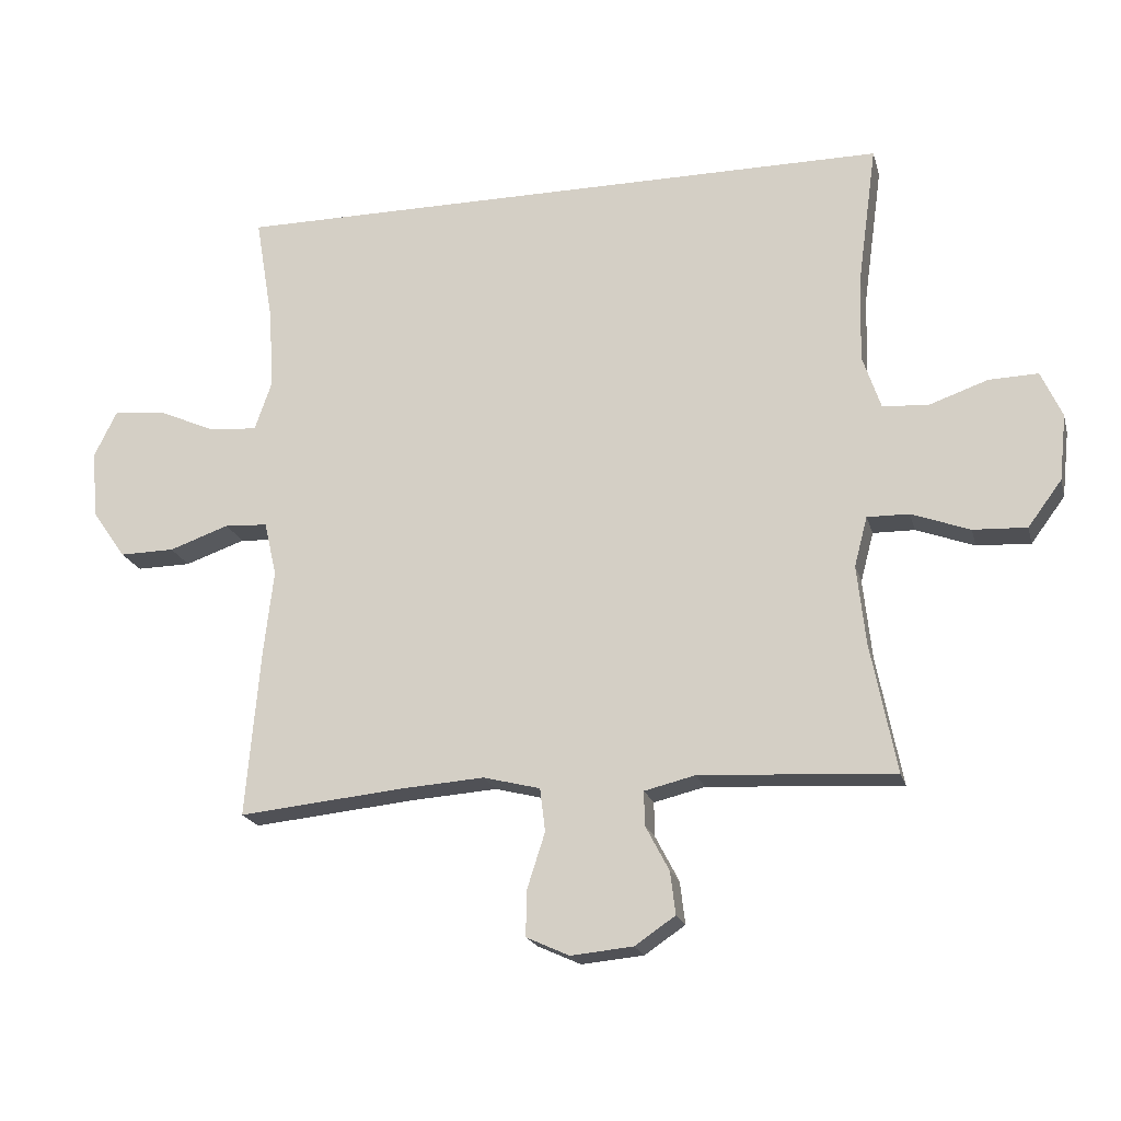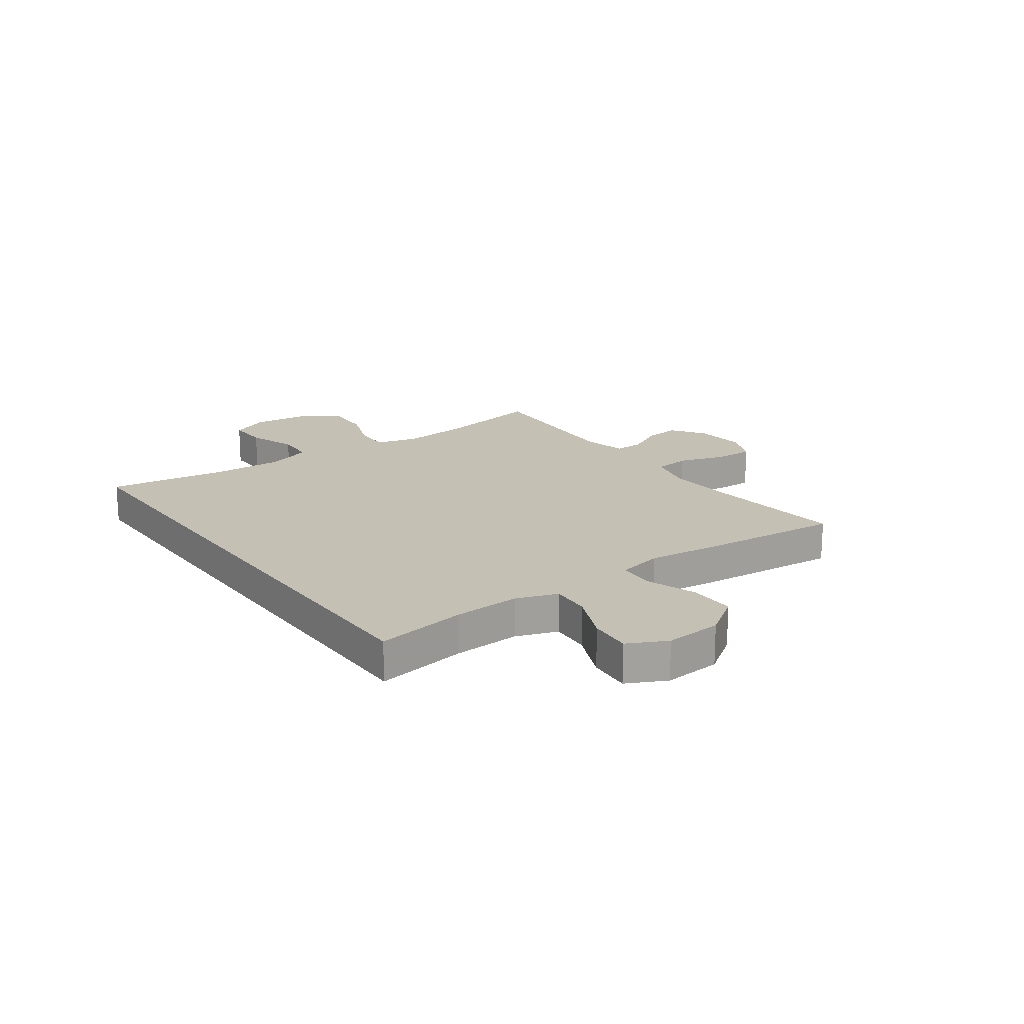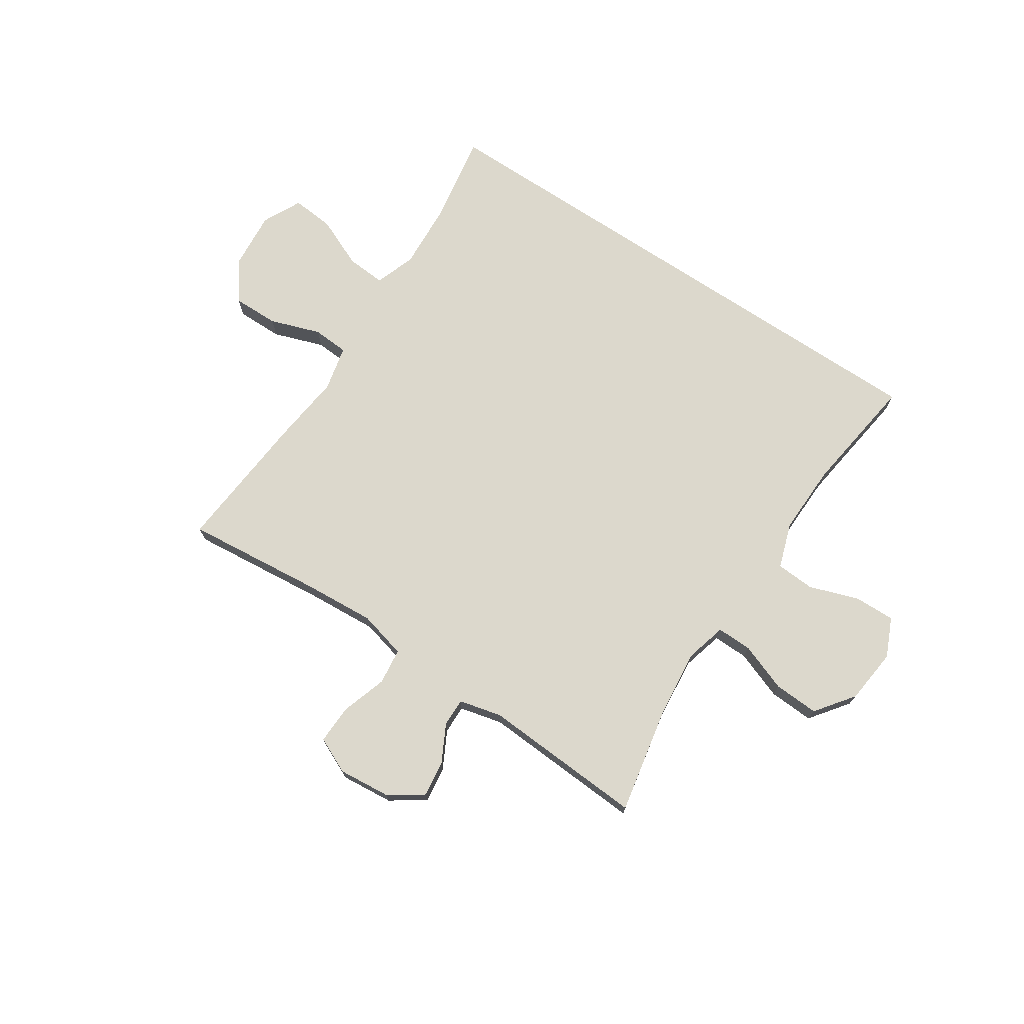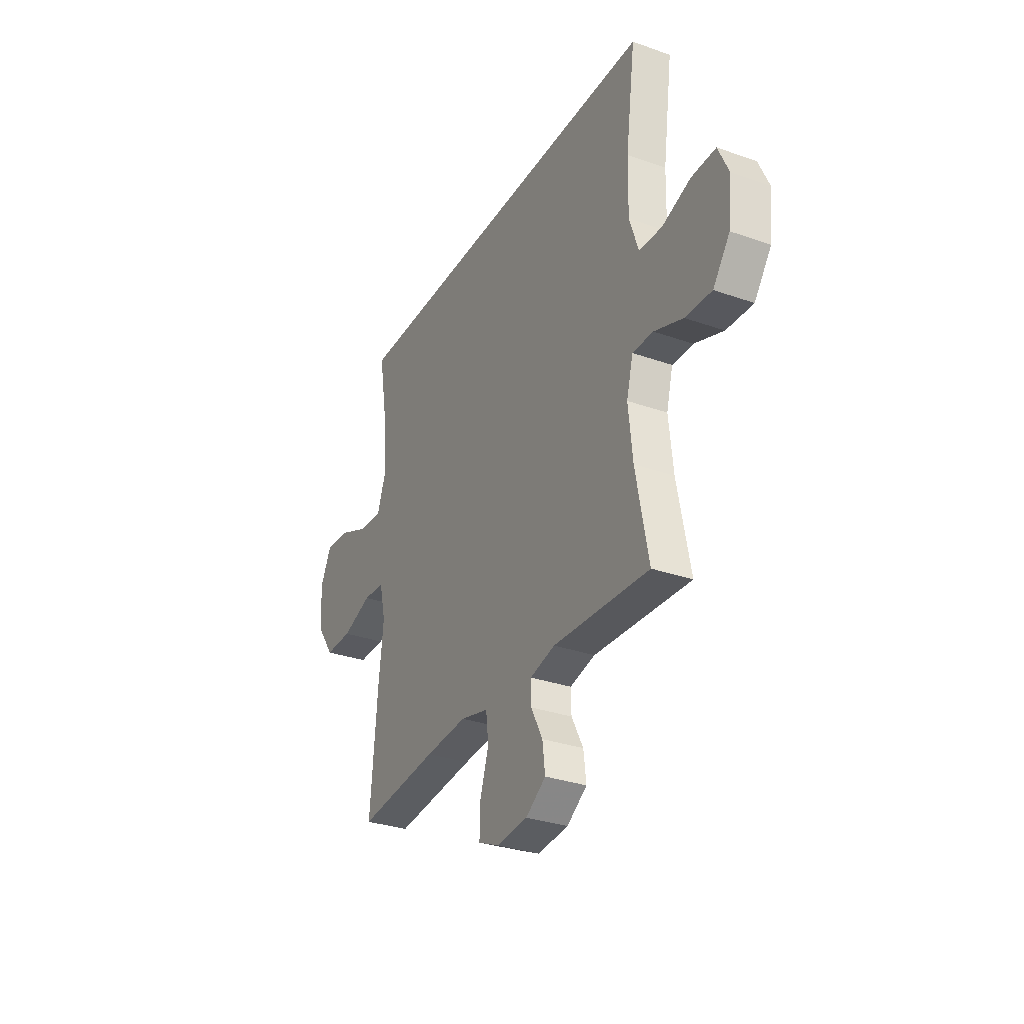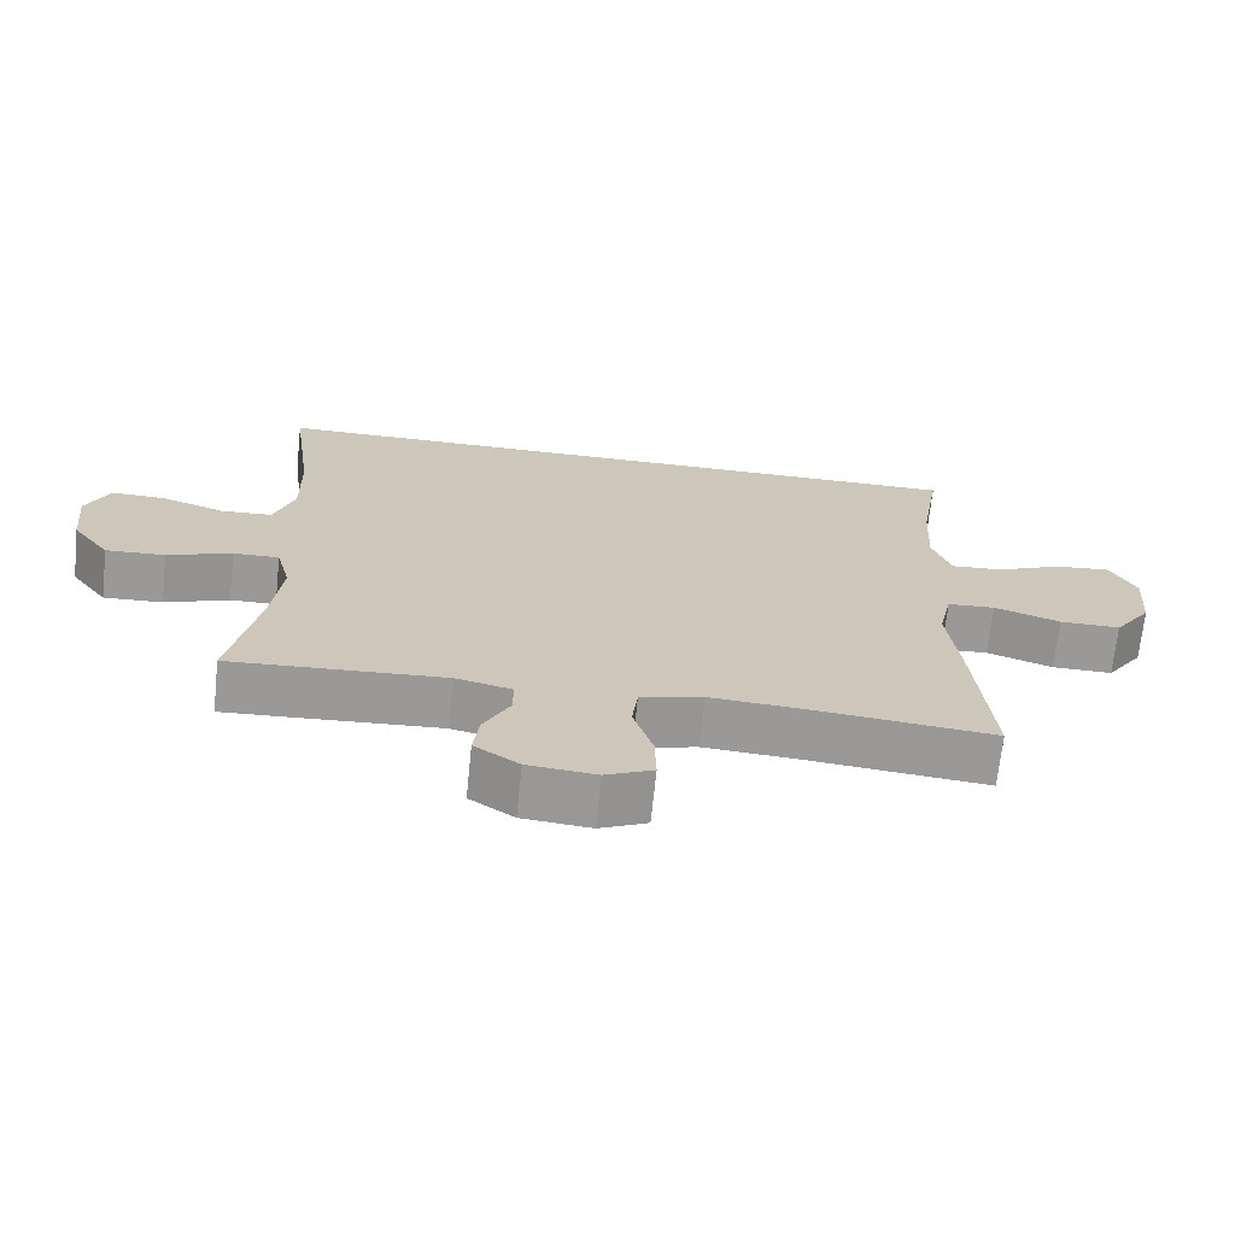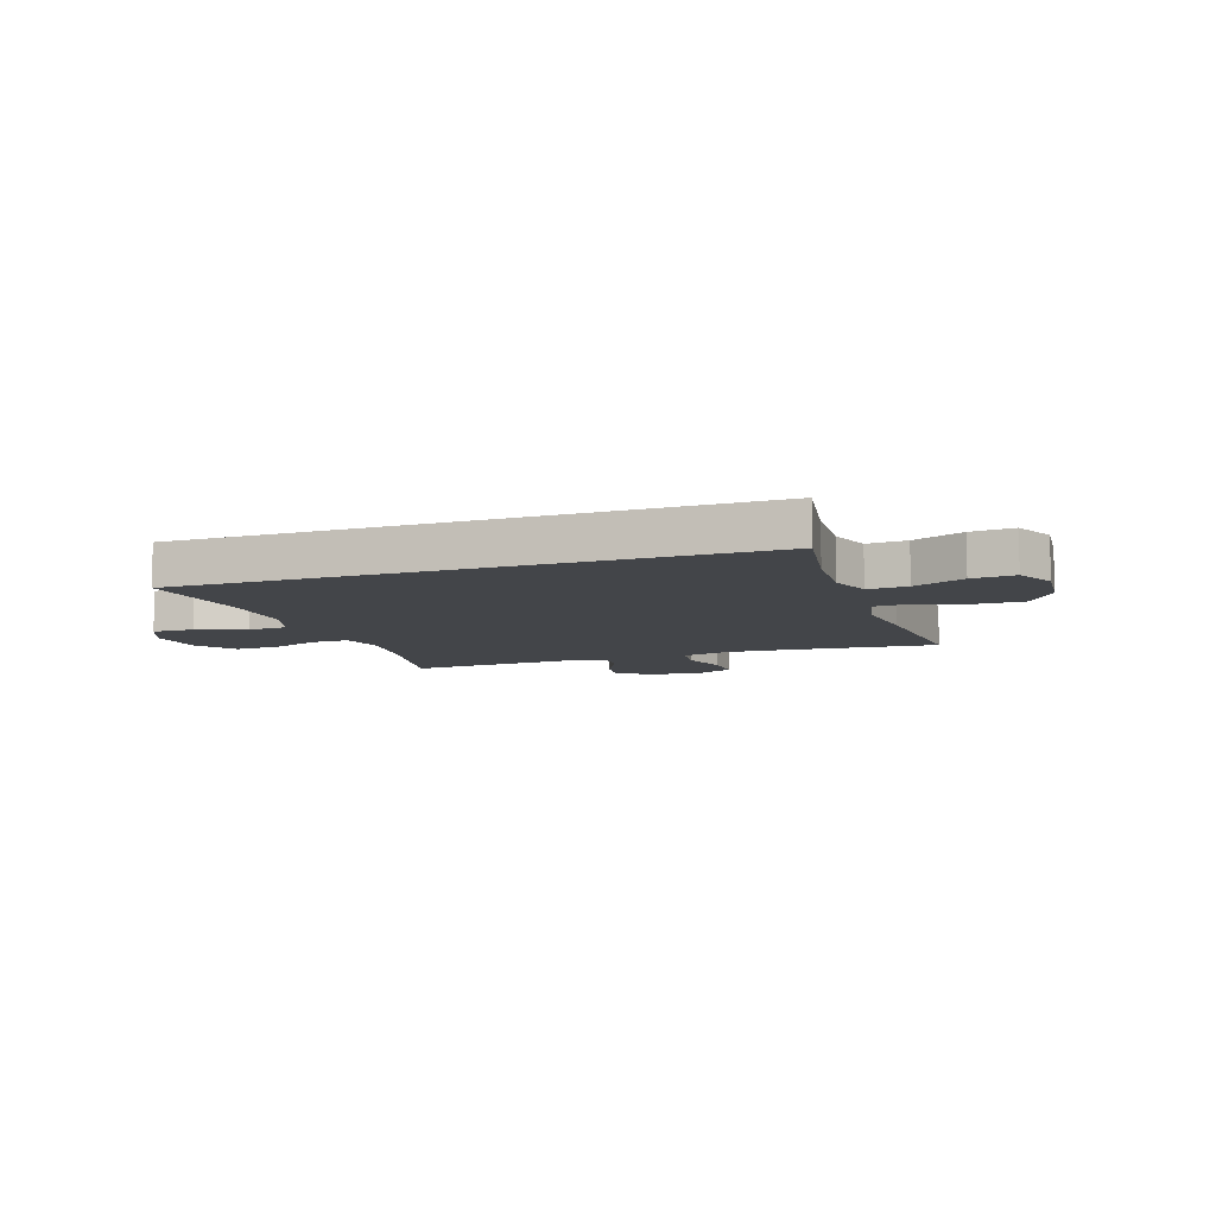
<metadata>
{"format":"obj","ext":"obj","renderer":"f3d","projection":"perspective","resolution":1024,"background":"white","views":[{"elev":-19.8,"azim":-165.9,"up":"+Z"},{"elev":18.3,"azim":54.4,"up":"+Y"},{"elev":72.7,"azim":-146.5,"up":"+Y"},{"elev":-31.3,"azim":-116.7,"up":"+Z"},{"elev":-69.1,"azim":-5.9,"up":"+Z"},{"elev":-8.9,"azim":19.0,"up":"+Y"}]}
</metadata>
<code>
v -0.5 0.07 -0.5
v -0.461 0.07 -0.302
v -0.448 0.07 -0.181
v -0.468 0.07 -0.105
v -0.532 0.07 -0.106
v -0.621 0.07 -0.139
v -0.703 0.07 -0.143
v -0.755 0.07 -0.073
v -0.766 0.07 0.028
v -0.734 0.07 0.099
v -0.659 0.07 0.097
v -0.57 0.07 0.066
v -0.499 0.07 0.07
v -0.471 0.07 0.153
v -0.474 0.07 0.281
v -0.504 0.07 0.5
v 0.517 0.07 0.5
v 0.489 0.07 0.334
v 0.482 0.07 0.213
v 0.508 0.07 0.138
v 0.58 0.07 0.143
v 0.672 0.07 0.183
v 0.75 0.07 0.19
v 0.785 0.07 0.119
v 0.776 0.07 0.015
v 0.724 0.07 -0.059
v 0.64 0.07 -0.058
v 0.548 0.07 -0.026
v 0.482 0.07 -0.03
v 0.463 0.07 -0.113
v 0.478 0.07 -0.243
v 0.5 0.07 -0.5
v 0.249 0.07 -0.475
v 0.119 0.07 -0.466
v 0.032 0.07 -0.488
v 0.024 0.07 -0.554
v 0.051 0.07 -0.638
v 0.053 0.07 -0.709
v -0.013 0.07 -0.739
v -0.108 0.07 -0.73
v -0.17 0.07 -0.688
v -0.162 0.07 -0.623
v -0.126 0.07 -0.554
v -0.125 0.07 -0.502
v -0.203 0.07 -0.483
v -0.5 0 -0.5
v -0.461 0 -0.302
v -0.448 0 -0.181
v -0.468 0 -0.105
v -0.532 0 -0.106
v -0.621 0 -0.139
v -0.703 0 -0.143
v -0.755 0 -0.073
v -0.766 0 0.028
v -0.734 0 0.099
v -0.659 0 0.097
v -0.57 0 0.066
v -0.499 0 0.07
v -0.471 0 0.153
v -0.474 0 0.281
v -0.504 0 0.5
v 0.517 0 0.5
v 0.489 0 0.334
v 0.482 0 0.213
v 0.508 0 0.138
v 0.58 0 0.143
v 0.672 0 0.183
v 0.75 0 0.19
v 0.785 0 0.119
v 0.776 0 0.015
v 0.724 0 -0.059
v 0.64 0 -0.058
v 0.548 0 -0.026
v 0.482 0 -0.03
v 0.463 0 -0.113
v 0.478 0 -0.243
v 0.5 0 -0.5
v 0.249 0 -0.475
v 0.119 0 -0.466
v 0.032 0 -0.488
v 0.024 0 -0.554
v 0.051 0 -0.638
v 0.053 0 -0.709
v -0.013 0 -0.739
v -0.108 0 -0.73
v -0.17 0 -0.688
v -0.162 0 -0.623
v -0.126 0 -0.554
v -0.125 0 -0.502
v -0.203 0 -0.483
f 40 41 42 43
f 40 43 44
f 39 40 44
f 36 37 38 39
f 35 36 39 44
f 34 35 44 45
f 30 31 32 33
f 29 30 33 34
f 25 26 27 28
f 25 28 29
f 24 25 29
f 21 22 23 24
f 20 21 24 29
f 19 20 29 34
f 15 16 17 18
f 14 15 18 19
f 13 14 19 34
f 9 10 11 12
f 5 6 7 8
f 4 5 8 9
f 45 1 2
f 45 2 3
f 34 45 3 4
f 13 34 4
f 4 9 12 13
f 88 87 86 85
f 89 88 85
f 89 85 84
f 84 83 82 81
f 89 84 81 80
f 90 89 80 79
f 78 77 76 75
f 79 78 75 74
f 73 72 71 70
f 74 73 70
f 74 70 69
f 69 68 67 66
f 74 69 66 65
f 79 74 65 64
f 63 62 61 60
f 64 63 60 59
f 79 64 59 58
f 57 56 55 54
f 53 52 51 50
f 54 53 50 49
f 47 46 90
f 48 47 90
f 49 48 90 79
f 49 79 58
f 58 57 54 49
f 1 46 47 2
f 2 47 48 3
f 3 48 49 4
f 4 49 50 5
f 5 50 51 6
f 6 51 52 7
f 7 52 53 8
f 8 53 54 9
f 9 54 55 10
f 10 55 56 11
f 11 56 57 12
f 12 57 58 13
f 13 58 59 14
f 14 59 60 15
f 15 60 61 16
f 16 61 62 17
f 17 62 63 18
f 18 63 64 19
f 19 64 65 20
f 20 65 66 21
f 21 66 67 22
f 22 67 68 23
f 23 68 69 24
f 24 69 70 25
f 25 70 71 26
f 26 71 72 27
f 27 72 73 28
f 28 73 74 29
f 29 74 75 30
f 30 75 76 31
f 31 76 77 32
f 32 77 78 33
f 33 78 79 34
f 34 79 80 35
f 35 80 81 36
f 36 81 82 37
f 37 82 83 38
f 38 83 84 39
f 39 84 85 40
f 40 85 86 41
f 41 86 87 42
f 42 87 88 43
f 43 88 89 44
f 44 89 90 45
f 45 90 46 1

</code>
